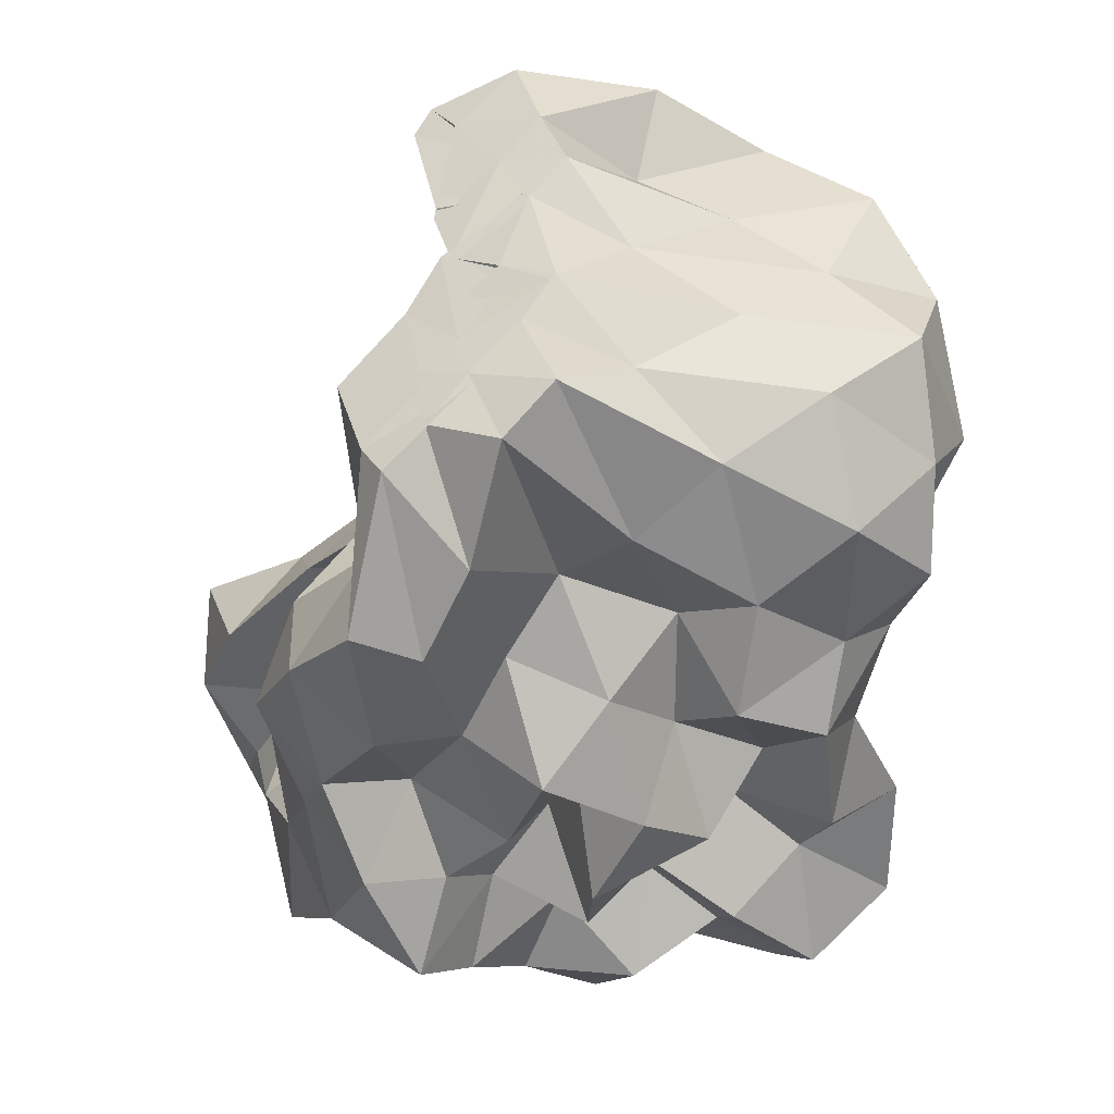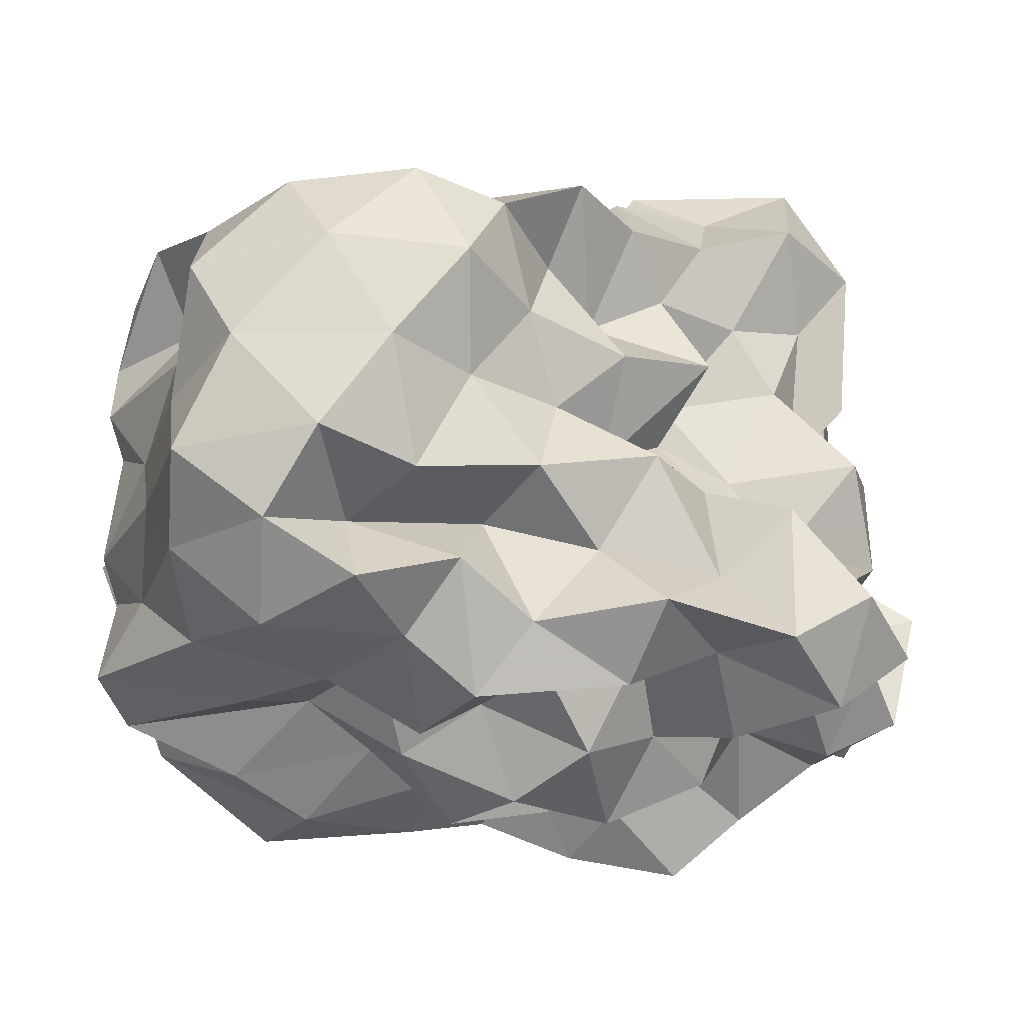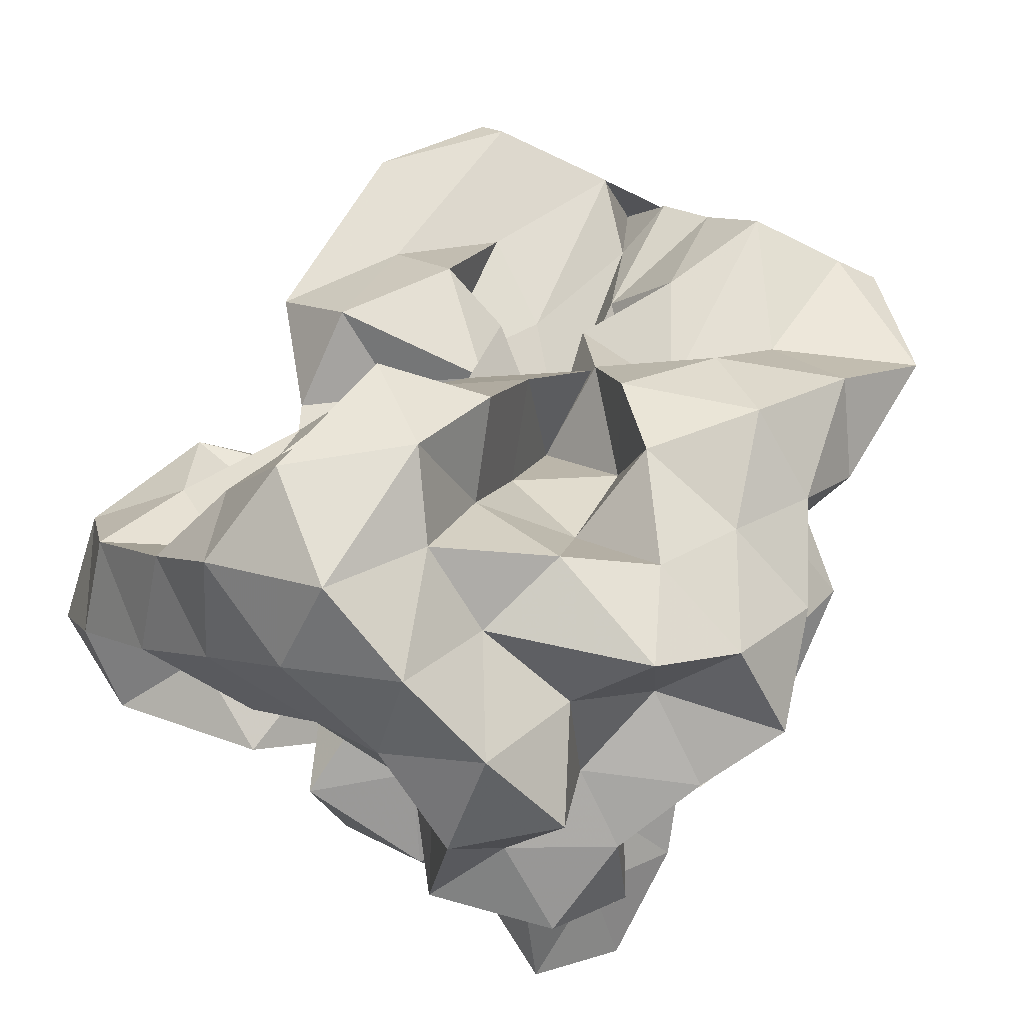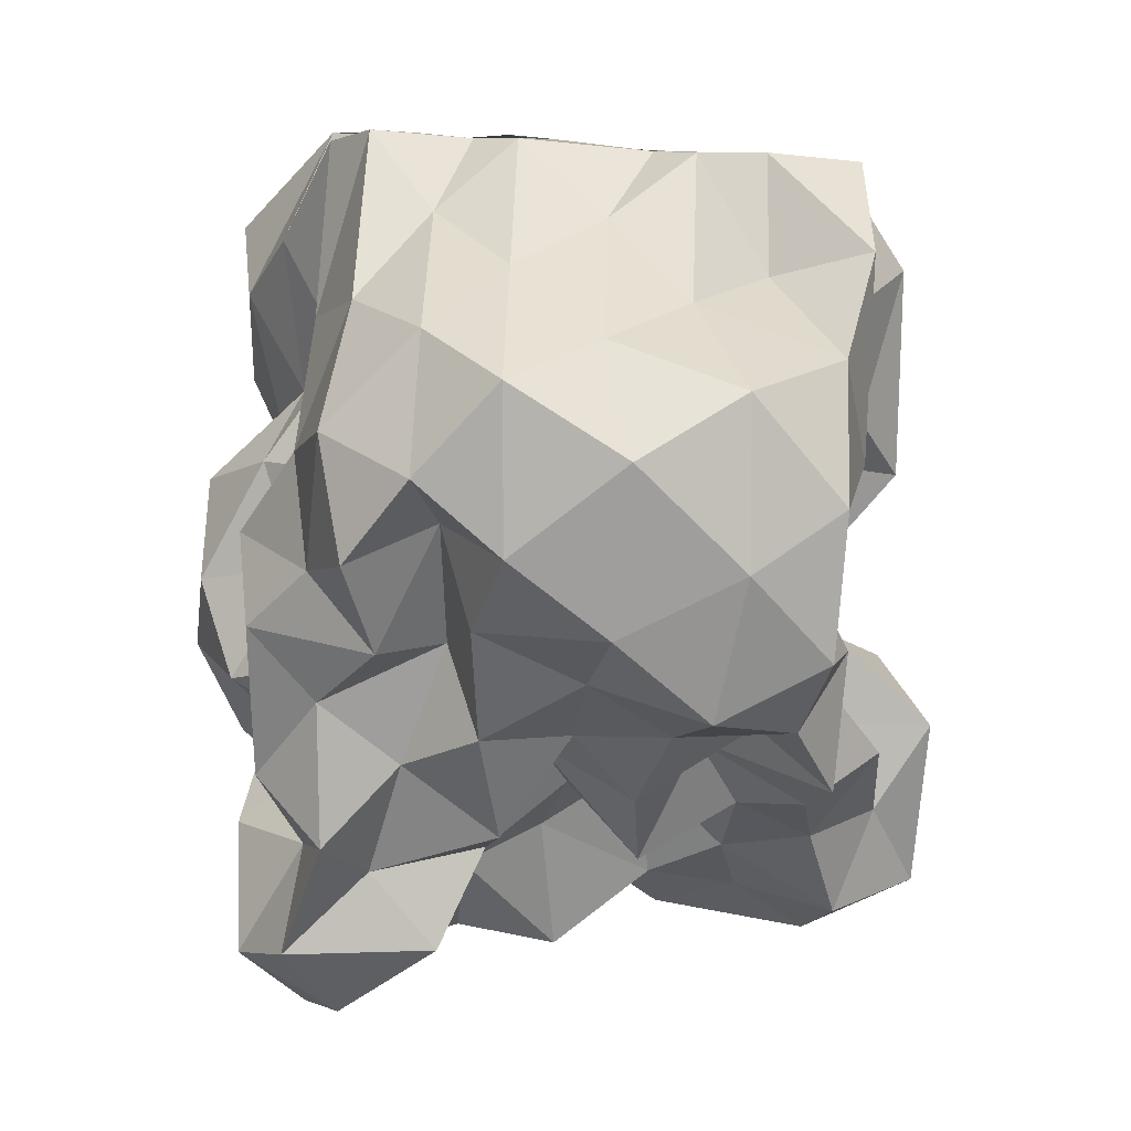
<metadata>
{"format":"obj","ext":"obj","renderer":"f3d","projection":"perspective","resolution":1024,"background":"white","views":[{"elev":-43.0,"azim":-78.7,"up":"+Z"},{"elev":-20.4,"azim":4.8,"up":"+Z"},{"elev":65.4,"azim":115.7,"up":"+Y"},{"elev":-70.6,"azim":-93.9,"up":"+Y"}]}
</metadata>
<code>
v -0.3072 -0.02118 0.5255
v -0.1675 -0.0368 -0.8456
v 0.9674 0.08999 0.3555
v 0.7895 0.1879 0.6382
v 0.9357 0.5096 0.7264
v 0.7424 0.8334 0.7364
v 0.5092 0.9934 0.5962
v 0.2128 1.041 0.3962
v 0.05719 0.6706 0.3
v -0.1145 0.3122 0.2593
v -0.7015 0.3119 0.2592
v -0.5132 0.1402 0.4334
v -0.8587 0.115 0.1947
v -1.502 0.1162 0.2265
v -1.534 -0.04547 0.4088
v -1.527 0.0629 0.58
v -1.59 -0.218 0.4692
v -1.278 -0.4555 0.4869
v -1.155 -0.8426 0.6882
v -0.8267 -1.157 0.6964
v -0.4059 -1.226 0.6904
v -0.1393 -1.078 0.6295
v -0.02183 -0.7663 0.546
v 0.1018 -0.6006 0.3937
v 0.3424 -0.4881 0.5345
v 0.5858 -0.2712 0.5209
v 0.8184 -0.05726 0.5927
v 0.5978 0.188 0.2657
v 0.9154 0.3405 0.3589
v 0.9512 0.7802 0.4534
v 0.8038 1.156 0.4953
v 0.5057 1.339 0.3957
v 0.0544 1.285 0.2994
v -0.1151 0.9071 0.2266
v -0.3654 0.539 0.2139
v -0.5437 0.2698 0.09102
v -0.5688 0.04236 -0.02052
v -1.294 0.04166 0.05803
v -1.566 -0.1793 0.1528
v -1.494 0.1235 0.1906
v -1.556 -0.09033 0.3411
v -1.59 -0.2964 0.2605
v -1.259 -0.7375 0.2598
v -1.134 -1.157 0.4069
v -0.672 -1.306 0.436
v -0.2296 -1.282 0.3761
v -0.0638 -0.9834 0.2918
v 0.2287 -0.7819 0.2114
v 0.4989 -0.6 0.2453
v 0.3375 -0.2579 0.2377
v 0.7215 -0.2072 0.3035
v 0.7695 -0.01373 0.1113
v 0.7227 0.3815 0.02443
v 0.9416 0.6037 0.09724
v 0.9653 1.049 0.1669
v 0.7901 1.339 0.09692
v 0.2672 1.347 0.0538
v -0.05026 1.157 -0.02571
v -0.3171 0.811 -0.0262
v -0.5583 0.557 -0.1451
v -0.6873 0.2176 -0.2663
v -1.003 0.1967 -0.0245
v -1.509 0.09268 -0.005043
v -1.554 -0.1021 -0.2288
v -1.514 0.06222 -0.02231
v -1.564 -0.18 0.1428
v -1.418 -0.4538 0.01587
v -1.21 -0.9998 0.0154
v -0.964 -1.305 0.1035
v -0.4617 -1.31 0.08528
v -0.2444 -1.08 0.0341
v 0.008444 -0.8423 0.01482
v 0.1429 -0.5999 -0.08196
v 0.321 -0.4596 0.01954
v 0.5551 -0.2649 -0.0454
v 0.9851 -0.2263 0.02227
v 1.039 0.1881 0.1011
v 0.9537 0.4504 -0.3059
v 1.01 0.8137 -0.1631
v 0.8966 1.187 -0.2067
v 0.4955 1.211 -0.08658
v 0.2055 0.9608 -0.09675
v -0.05027 0.6303 -0.09677
v -0.3143 0.3267 -0.09643
v -0.776 0.357 -0.01631
v -1.042 0.4338 -0.22
v -1.47 0.201 -0.1857
v -1.521 0.02958 -0.3851
v -1.596 -0.2504 -0.2787
v -1.563 -0.09345 -0.1454
v -1.591 -0.2651 -0.2517
v -1.335 -0.7497 -0.2497
v -1.146 -1.246 -0.2493
v -0.6796 -1.329 -0.2161
v -0.4041 -1.147 -0.2927
v -0.0315 -1.021 -0.2533
v 0.3276 -0.8769 -0.1766
v 0.4723 -0.6364 -0.2143
v 0.5234 -0.4362 -0.3757
v 0.7301 -0.2125 -0.2814
v 1.04 -0.02689 -0.2877
v 0.8465 0.2062 -0.1731
v 1.146 0.6637 -0.4581
v 0.9508 0.984 -0.4939
v 0.5945 1.019 -0.3103
v 0.3133 1.103 -0.4286
v 0.1002 0.7688 -0.3873
v -0.2483 0.5514 -0.3822
v -0.5581 0.5922 -0.1561
v -0.68 0.4083 -0.3853
v -1.41 0.4074 -0.385
v -1.499 0.1247 -0.5359
v -1.563 -0.1594 -0.3938
v -1.502 0.08077 -0.273
v -1.561 -0.1563 -0.3819
v -1.403 -0.4514 -0.4769
v -1.199 -0.9753 -0.4767
v -0.8567 -1.236 -0.4772
v -0.645 -0.9582 -0.3974
v -0.2336 -0.7987 -0.3613
v 0.1371 -0.8358 -0.4734
v 0.5147 -0.7693 -0.5535
v 0.7445 -0.7964 -0.3396
v 0.7296 -0.5144 -0.5973
v 0.9376 -0.3598 -0.4432
v 0.8412 0.07774 -0.5174
v 1.183 0.2042 -0.3998
v 0.9497 0.7222 -0.7524
v 0.618 0.8273 -0.6115
v 0.4819 1.033 -0.8184
v 0.1505 0.9622 -0.6901
v -0.1894 0.9538 -0.4892
v -0.4163 0.8429 -0.3047
v -0.6931 0.7228 -0.5196
v -0.9577 0.4282 -0.6334
v -1.439 0.3147 -0.6873
v -1.532 -0.008811 -0.5936
v -1.494 0.1572 -0.4581
v -1.538 -0.007173 -0.5497
v -1.587 -0.2651 -0.678
v -1.184 -0.6558 -0.6833
v -0.8981 -0.9963 -0.7406
v -0.5803 -1.179 -0.6525
v -0.2764 -1.036 -0.554
v -0.06301 -0.8908 -0.7198
v 0.3543 -0.9762 -0.6861
v 0.7384 -0.8952 -0.792
v 0.9828 -0.7679 -0.6261
v 1.107 -0.4806 -0.7435
v 1.007 -0.1429 -0.6553
v 1.096 0.1365 -0.7915
v 0.9889 0.3737 -0.5703
v 1.003 0.03097 0.8361
v 0.8949 0.2734 0.9973
v 0.6854 0.5544 1.014
v 0.5209 0.5178 0.6679
v 0.216 0.6945 0.596
v -0.1892 0.5746 0.4818
v -0.431 0.4451 0.1958
v -0.7613 0.4375 0.4831
v -1.078 0.1528 0.4576
v -1.476 0.2032 0.6297
v -1.496 0.1474 0.718
v -1.564 -0.1339 0.7556
v -1.393 -0.5445 0.7709
v -0.8194 -0.7147 0.7831
v -0.5812 -0.8841 0.6128
v -0.2918 -0.8152 0.7795
v 0.1027 -0.9198 0.7662
v 0.2571 -0.6666 0.7216
v 0.4829 -0.3912 0.7812
v 0.7922 -0.2706 0.8927
v 0.7922 -0.0004145 1.172
v 0.5245 0.2704 1.172
v 0.3522 0.4014 0.9109
v -0.008896 0.4057 0.6671
v -0.3278 0.2531 0.4778
v -0.4571 0.4256 0.7394
v -0.8533 0.2042 0.7385
v -1.172 0.2014 0.9596
v -1.107 -0.04827 0.7927
v -0.992 -0.3586 0.7661
v -0.5776 -0.4583 0.7221
v -0.3325 -0.5712 0.5296
v -0.06059 -0.507 0.7662
v 0.195 -0.3827 0.9653
v 0.5004 -0.1216 1.006
v 0.2419 -0.02092 1.173
v 0.1028 0.2121 1.013
v 0.2293 0.2523 0.6
v -0.1764 0.2011 0.7664
v -0.5128 0.2031 1.006
v -0.722 0.07001 0.8582
v -0.7811 -0.1887 0.6368
v -0.4625 -0.2772 0.4359
v 0.05725 -0.3587 0.5052
v 0.2252 -0.1163 0.6851
v -0.03856 -0.02062 0.8433
v -0.01452 0.1722 0.4788
v -0.553 0.1728 0.5636
v -0.6899 -0.03214 0.363
v -0.08119 -0.106 0.3639
v 0.6957 0.4952 -0.6903
v 0.4027 0.6222 -0.8038
v 0.2536 0.8275 -1.011
v -0.1186 0.8242 -0.8334
v -0.5018 0.879 -0.7394
v -0.8303 0.673 -0.9197
v -1.119 0.4148 -1.094
v -1.473 0.243 -0.8181
v -1.497 0.1203 -0.6841
v -1.514 -0.1011 -0.8008
v -1.052 -0.3777 -0.803
v -0.7389 -0.6837 -0.8261
v -0.4623 -0.9046 -0.762
v -0.2509 -0.8136 -0.9339
v 0.2242 -0.7735 -0.8959
v 0.4962 -0.6424 -0.7581
v 0.878 -0.6257 -0.9433
v 0.7859 -0.3295 -0.7967
v 0.8551 -0.03578 -0.9416
v 0.8159 0.32 -0.8817
v 0.5592 0.4386 -1.042
v 0.3231 0.5473 -1.215
v -0.05315 0.6372 -1.124
v -0.3742 0.6925 -0.9791
v -0.6089 0.4701 -1.055
v -0.9479 0.243 -1.058
v -1.169 0.06205 -0.9419
v -0.8876 -0.1327 -0.737
v -0.6103 -0.433 -0.6947
v -0.4512 -0.575 -0.9826
v -0.05074 -0.6012 -0.7874
v 0.2475 -0.4393 -0.6823
v 0.544 -0.4139 -0.9748
v 0.5842 -0.1316 -0.6968
v 0.5654 0.1558 -0.7903
v 0.3232 0.3233 -0.8605
v 0.1191 0.424 -1.006
v -0.1856 0.4698 -0.847
v -0.4425 0.2484 -0.9162
v -0.7012 0.06247 -0.8617
v -0.5554 -0.216 -0.9537
v -0.2791 -0.3646 -0.8298
v 0.07592 -0.4063 -1.012
v 0.2804 -0.1829 -0.9015
v 0.433 0.03837 -1.012
v 0.123 0.1031 -0.7631
v -0.09776 0.1807 -1.062
v -0.4142 0.01065 -1.138
v -0.1778 -0.2485 -1.129
v 0.1144 -0.03723 -1.159
f 3 28 4
f 4 28 29
f 4 29 5
f 5 29 30
f 5 30 6
f 6 30 31
f 6 31 7
f 7 31 32
f 7 32 8
f 8 32 33
f 8 33 9
f 9 33 34
f 9 34 10
f 10 34 35
f 10 35 11
f 11 35 36
f 11 36 12
f 12 36 37
f 12 37 13
f 13 37 38
f 13 38 14
f 14 38 39
f 14 39 15
f 15 39 40
f 15 40 16
f 16 40 41
f 16 41 17
f 17 41 42
f 17 42 18
f 18 42 43
f 18 43 19
f 19 43 44
f 19 44 20
f 20 44 45
f 20 45 21
f 21 45 46
f 21 46 22
f 22 46 47
f 22 47 23
f 23 47 48
f 23 48 24
f 24 48 49
f 24 49 25
f 25 49 50
f 25 50 26
f 26 50 51
f 26 51 27
f 27 51 52
f 27 52 3
f 3 52 28
f 28 53 29
f 29 53 54
f 29 54 30
f 30 54 55
f 30 55 31
f 31 55 56
f 31 56 32
f 32 56 57
f 32 57 33
f 33 57 58
f 33 58 34
f 34 58 59
f 34 59 35
f 35 59 60
f 35 60 36
f 36 60 61
f 36 61 37
f 37 61 62
f 37 62 38
f 38 62 63
f 38 63 39
f 39 63 64
f 39 64 40
f 40 64 65
f 40 65 41
f 41 65 66
f 41 66 42
f 42 66 67
f 42 67 43
f 43 67 68
f 43 68 44
f 44 68 69
f 44 69 45
f 45 69 70
f 45 70 46
f 46 70 71
f 46 71 47
f 47 71 72
f 47 72 48
f 48 72 73
f 48 73 49
f 49 73 74
f 49 74 50
f 50 74 75
f 50 75 51
f 51 75 76
f 51 76 52
f 52 76 77
f 52 77 28
f 28 77 53
f 53 78 54
f 54 78 79
f 54 79 55
f 55 79 80
f 55 80 56
f 56 80 81
f 56 81 57
f 57 81 82
f 57 82 58
f 58 82 83
f 58 83 59
f 59 83 84
f 59 84 60
f 60 84 85
f 60 85 61
f 61 85 86
f 61 86 62
f 62 86 87
f 62 87 63
f 63 87 88
f 63 88 64
f 64 88 89
f 64 89 65
f 65 89 90
f 65 90 66
f 66 90 91
f 66 91 67
f 67 91 92
f 67 92 68
f 68 92 93
f 68 93 69
f 69 93 94
f 69 94 70
f 70 94 95
f 70 95 71
f 71 95 96
f 71 96 72
f 72 96 97
f 72 97 73
f 73 97 98
f 73 98 74
f 74 98 99
f 74 99 75
f 75 99 100
f 75 100 76
f 76 100 101
f 76 101 77
f 77 101 102
f 77 102 53
f 53 102 78
f 78 103 79
f 79 103 104
f 79 104 80
f 80 104 105
f 80 105 81
f 81 105 106
f 81 106 82
f 82 106 107
f 82 107 83
f 83 107 108
f 83 108 84
f 84 108 109
f 84 109 85
f 85 109 110
f 85 110 86
f 86 110 111
f 86 111 87
f 87 111 112
f 87 112 88
f 88 112 113
f 88 113 89
f 89 113 114
f 89 114 90
f 90 114 115
f 90 115 91
f 91 115 116
f 91 116 92
f 92 116 117
f 92 117 93
f 93 117 118
f 93 118 94
f 94 118 119
f 94 119 95
f 95 119 120
f 95 120 96
f 96 120 121
f 96 121 97
f 97 121 122
f 97 122 98
f 98 122 123
f 98 123 99
f 99 123 124
f 99 124 100
f 100 124 125
f 100 125 101
f 101 125 126
f 101 126 102
f 102 126 127
f 102 127 78
f 78 127 103
f 103 128 104
f 104 128 129
f 104 129 105
f 105 129 130
f 105 130 106
f 106 130 131
f 106 131 107
f 107 131 132
f 107 132 108
f 108 132 133
f 108 133 109
f 109 133 134
f 109 134 110
f 110 134 135
f 110 135 111
f 111 135 136
f 111 136 112
f 112 136 137
f 112 137 113
f 113 137 138
f 113 138 114
f 114 138 139
f 114 139 115
f 115 139 140
f 115 140 116
f 116 140 141
f 116 141 117
f 117 141 142
f 117 142 118
f 118 142 143
f 118 143 119
f 119 143 144
f 119 144 120
f 120 144 145
f 120 145 121
f 121 145 146
f 121 146 122
f 122 146 147
f 122 147 123
f 123 147 148
f 123 148 124
f 124 148 149
f 124 149 125
f 125 149 150
f 125 150 126
f 126 150 151
f 126 151 127
f 127 151 152
f 127 152 103
f 103 152 128
f 153 154 173
f 154 174 173
f 154 155 174
f 155 175 174
f 155 156 175
f 156 176 175
f 156 157 176
f 157 158 176
f 158 177 176
f 158 159 177
f 159 178 177
f 159 160 178
f 160 179 178
f 160 161 179
f 161 162 179
f 162 180 179
f 162 163 180
f 163 181 180
f 163 164 181
f 164 182 181
f 164 165 182
f 165 166 182
f 166 183 182
f 166 167 183
f 167 184 183
f 167 168 184
f 168 185 184
f 168 169 185
f 169 170 185
f 170 186 185
f 170 171 186
f 171 187 186
f 171 172 187
f 172 173 187
f 172 153 173
f 173 174 188
f 174 189 188
f 174 175 189
f 175 190 189
f 175 176 190
f 176 177 190
f 177 191 190
f 177 178 191
f 178 192 191
f 178 179 192
f 179 180 192
f 180 193 192
f 180 181 193
f 181 194 193
f 181 182 194
f 182 183 194
f 183 195 194
f 183 184 195
f 184 196 195
f 184 185 196
f 185 186 196
f 186 197 196
f 186 187 197
f 187 188 197
f 187 173 188
f 188 189 198
f 189 199 198
f 189 190 199
f 190 191 199
f 191 200 199
f 191 192 200
f 192 193 200
f 193 201 200
f 193 194 201
f 194 195 201
f 195 202 201
f 195 196 202
f 196 197 202
f 197 198 202
f 197 188 198
f 203 223 204
f 204 223 224
f 204 224 205
f 205 224 225
f 205 225 206
f 206 225 226
f 206 226 207
f 207 226 208
f 208 226 227
f 208 227 209
f 209 227 228
f 209 228 210
f 210 228 229
f 210 229 211
f 211 229 212
f 212 229 230
f 212 230 213
f 213 230 231
f 213 231 214
f 214 231 232
f 214 232 215
f 215 232 216
f 216 232 233
f 216 233 217
f 217 233 234
f 217 234 218
f 218 234 235
f 218 235 219
f 219 235 220
f 220 235 236
f 220 236 221
f 221 236 237
f 221 237 222
f 222 237 223
f 222 223 203
f 223 238 224
f 224 238 239
f 224 239 225
f 225 239 240
f 225 240 226
f 226 240 227
f 227 240 241
f 227 241 228
f 228 241 242
f 228 242 229
f 229 242 230
f 230 242 243
f 230 243 231
f 231 243 244
f 231 244 232
f 232 244 233
f 233 244 245
f 233 245 234
f 234 245 246
f 234 246 235
f 235 246 236
f 236 246 247
f 236 247 237
f 237 247 238
f 237 238 223
f 238 248 239
f 239 248 249
f 239 249 240
f 240 249 241
f 241 249 250
f 241 250 242
f 242 250 243
f 243 250 251
f 243 251 244
f 244 251 245
f 245 251 252
f 245 252 246
f 246 252 247
f 247 252 248
f 247 248 238
f 3 4 153
f 153 4 154
f 4 5 154
f 154 5 155
f 5 6 155
f 155 6 156
f 6 7 156
f 156 7 157
f 7 8 157
f 8 9 157
f 157 9 158
f 9 10 158
f 158 10 159
f 10 11 159
f 159 11 160
f 11 12 160
f 160 12 161
f 12 13 161
f 13 14 161
f 161 14 162
f 14 15 162
f 162 15 163
f 15 16 163
f 163 16 164
f 16 17 164
f 164 17 165
f 17 18 165
f 18 19 165
f 165 19 166
f 19 20 166
f 166 20 167
f 20 21 167
f 167 21 168
f 21 22 168
f 168 22 169
f 22 23 169
f 23 24 169
f 169 24 170
f 24 25 170
f 170 25 171
f 25 26 171
f 171 26 172
f 26 27 172
f 172 27 153
f 27 3 153
f 128 203 129
f 129 203 204
f 129 204 130
f 130 204 205
f 130 205 131
f 131 205 206
f 131 206 132
f 132 206 207
f 132 207 133
f 133 207 134
f 134 207 208
f 134 208 135
f 135 208 209
f 135 209 136
f 136 209 210
f 136 210 137
f 137 210 211
f 137 211 138
f 138 211 139
f 139 211 212
f 139 212 140
f 140 212 213
f 140 213 141
f 141 213 214
f 141 214 142
f 142 214 215
f 142 215 143
f 143 215 144
f 144 215 216
f 144 216 145
f 145 216 217
f 145 217 146
f 146 217 218
f 146 218 147
f 147 218 219
f 147 219 148
f 148 219 149
f 149 219 220
f 149 220 150
f 150 220 221
f 150 221 151
f 151 221 222
f 151 222 152
f 152 222 203
f 152 203 128
f 198 199 1
f 199 200 1
f 200 201 1
f 201 202 1
f 202 198 1
f 249 248 2
f 250 249 2
f 251 250 2
f 252 251 2
f 248 252 2

</code>
